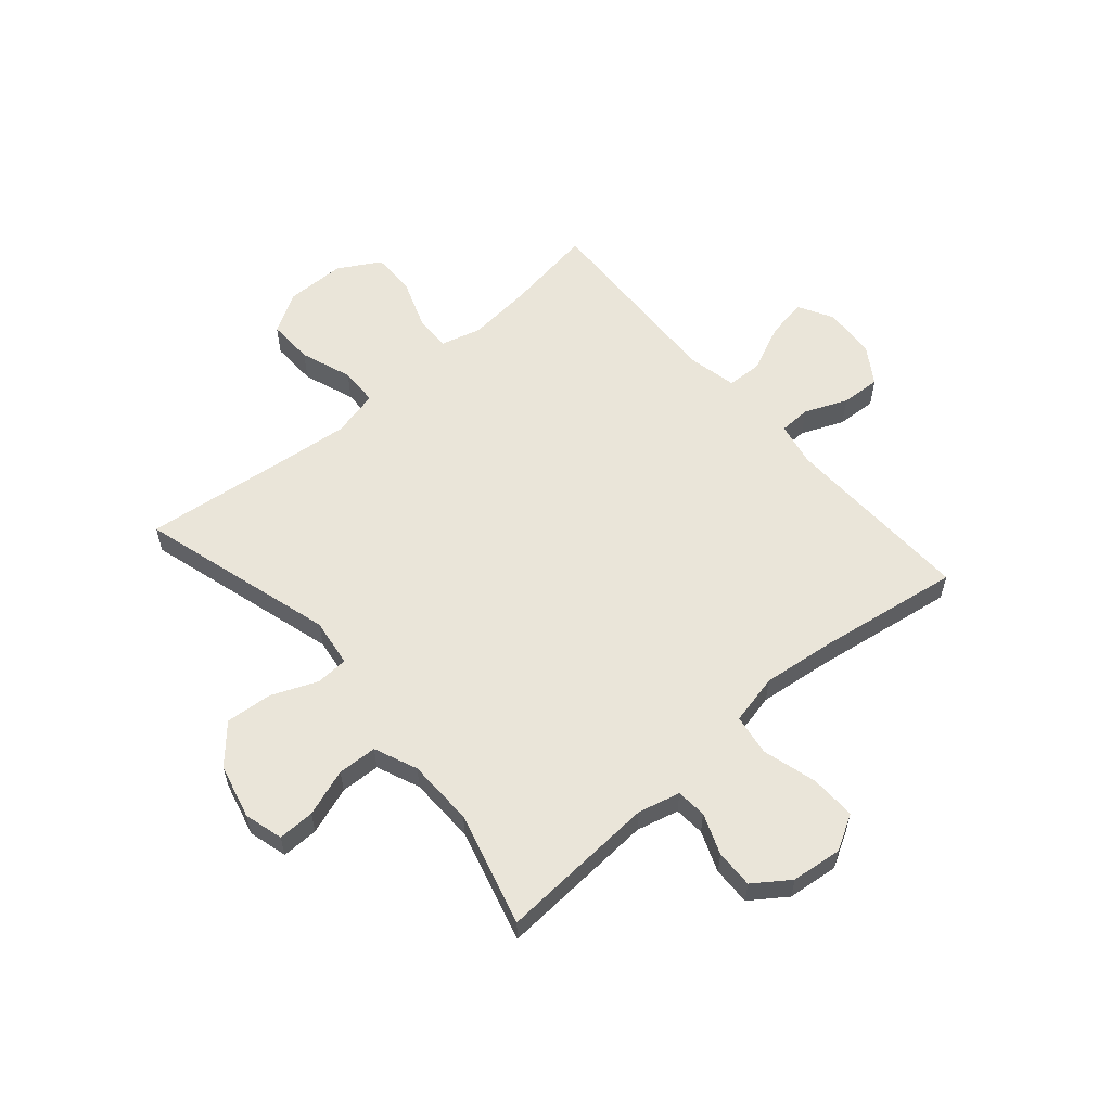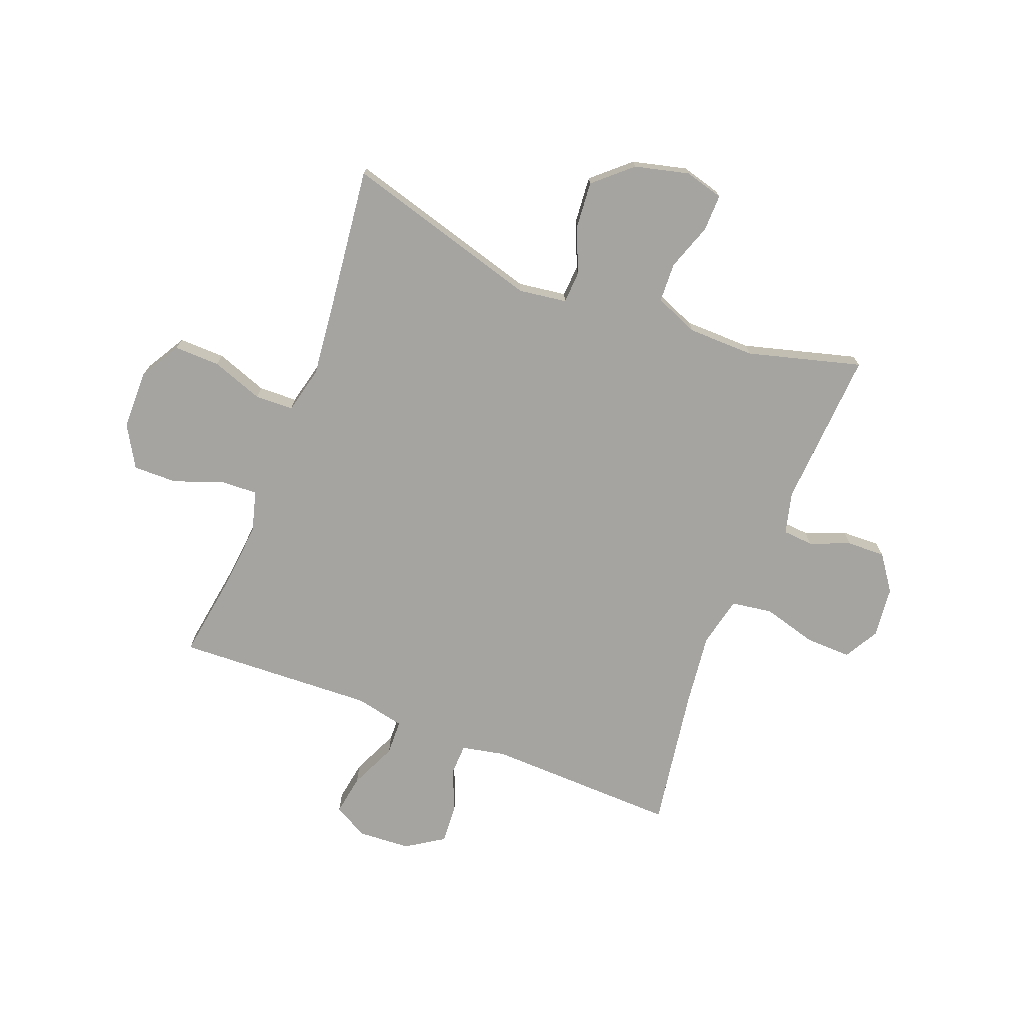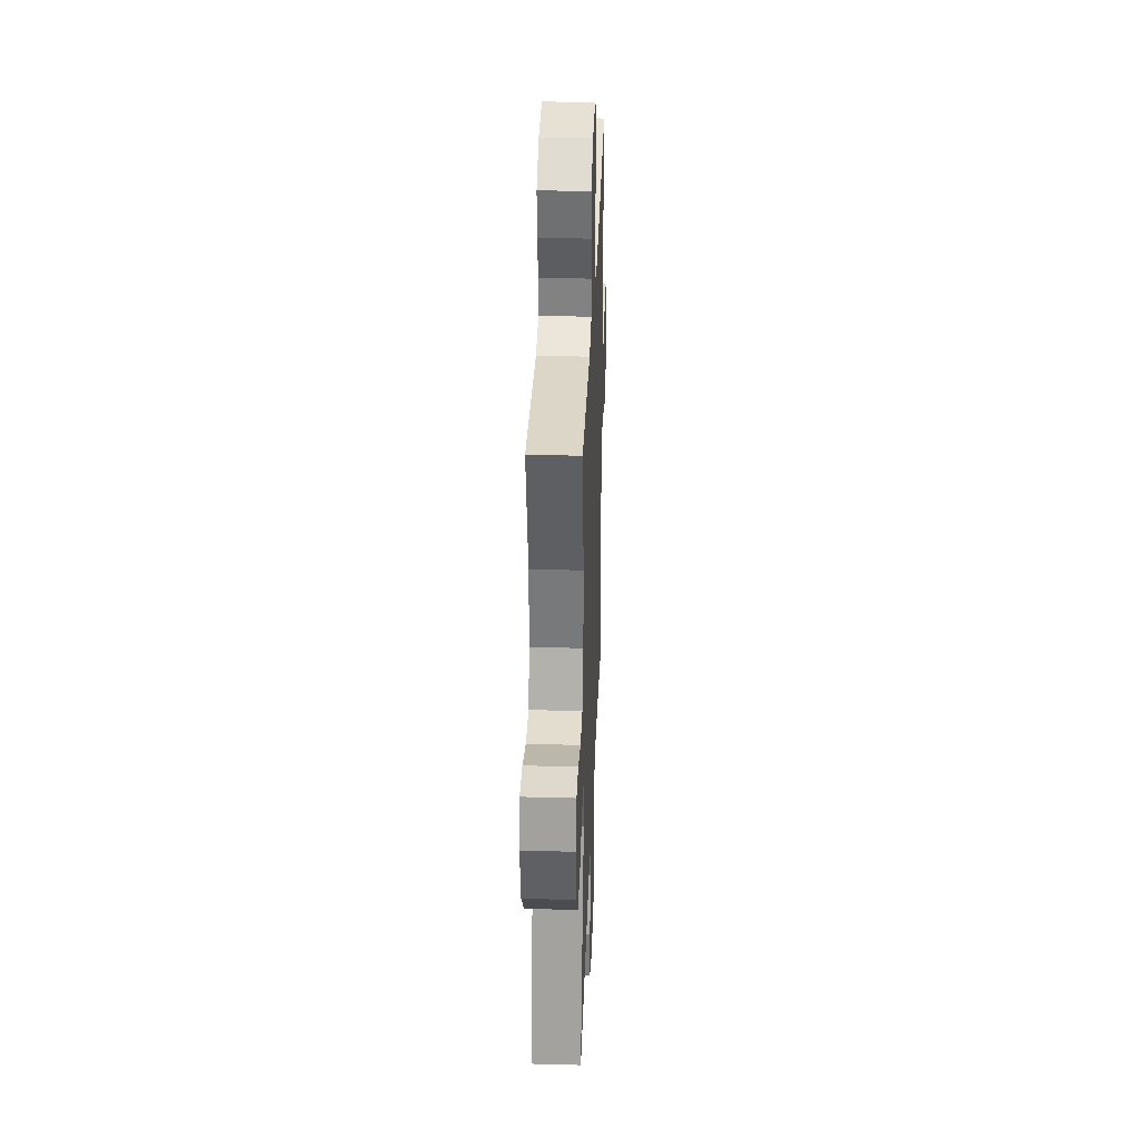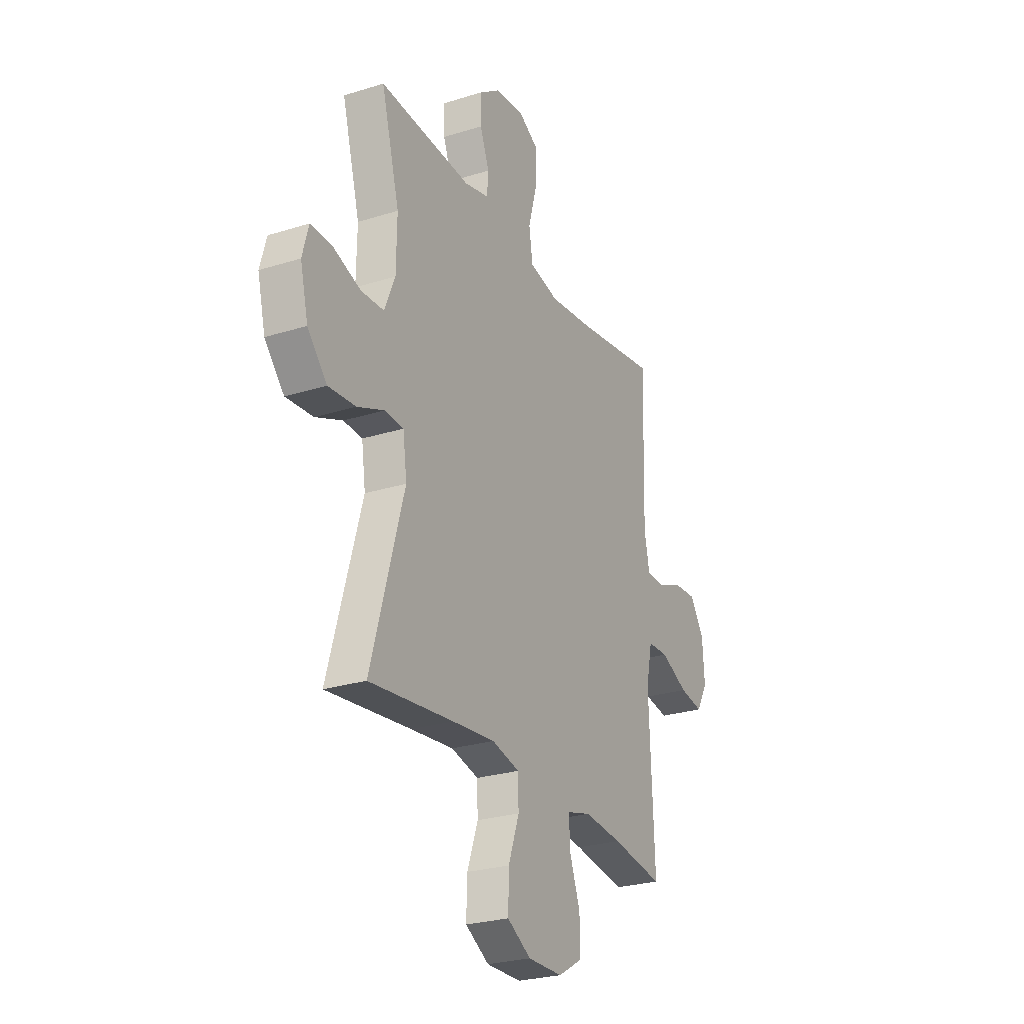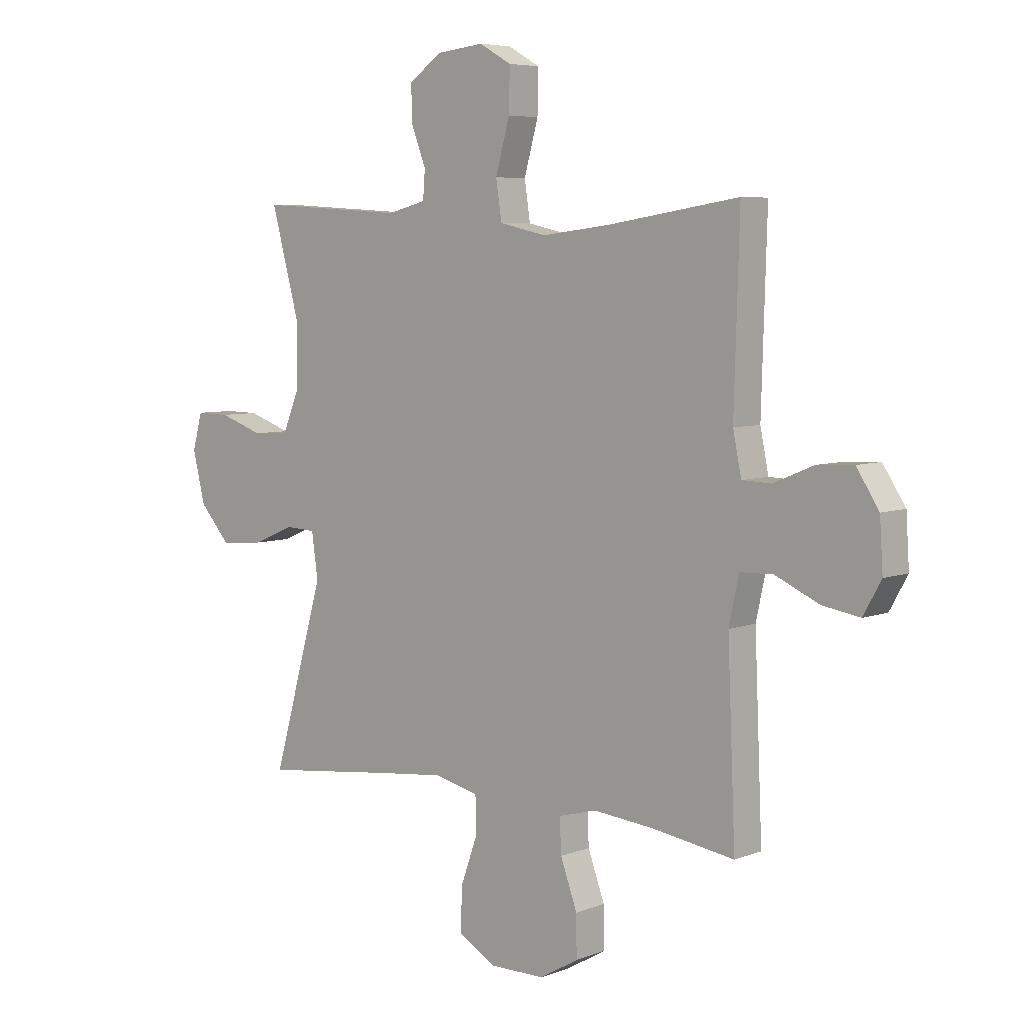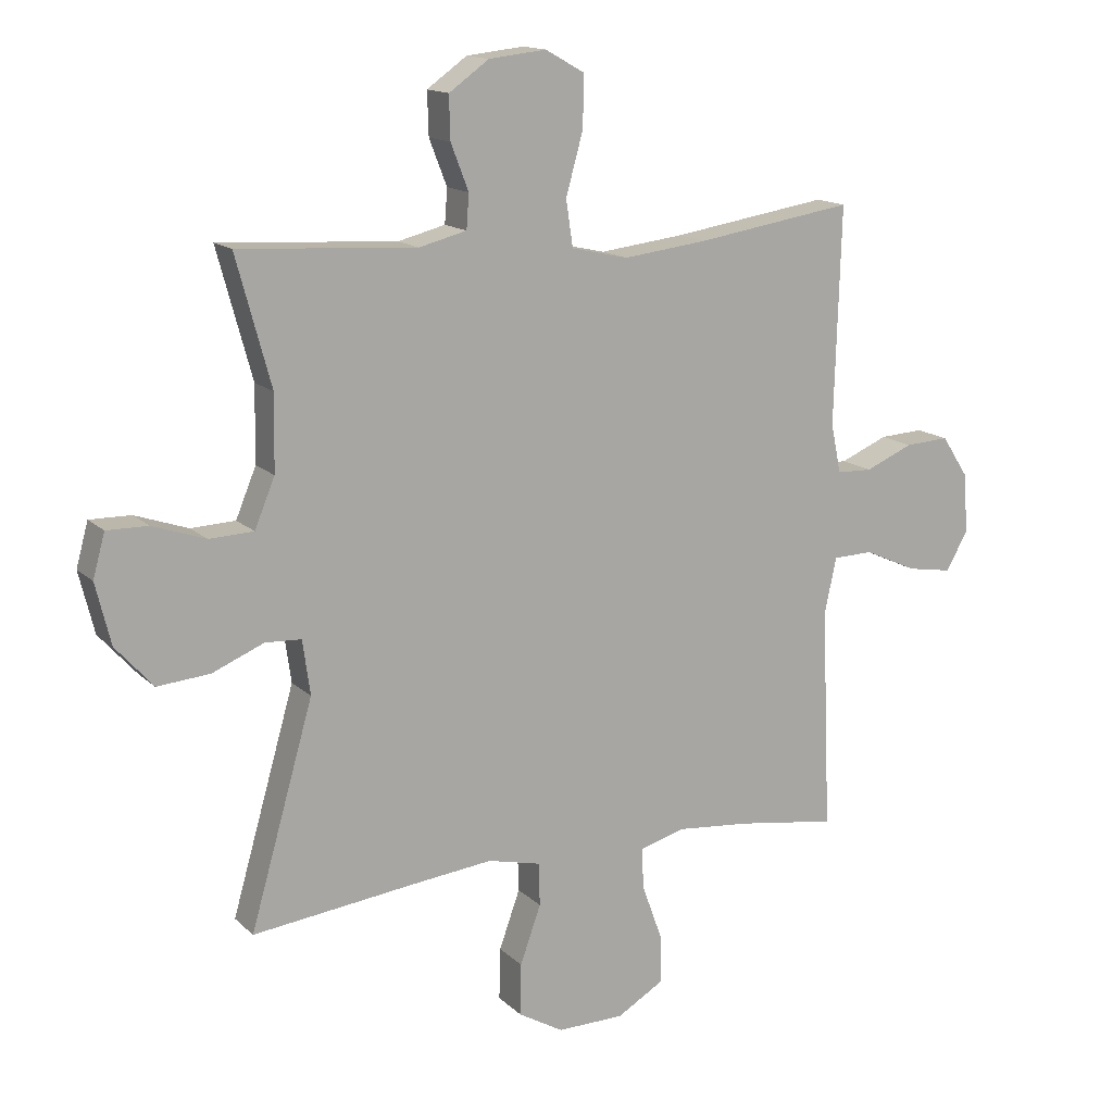
<metadata>
{"format":"obj","ext":"obj","renderer":"f3d","projection":"perspective","resolution":1024,"background":"white","views":[{"elev":58.2,"azim":-40.9,"up":"+Y"},{"elev":-73.2,"azim":-111.2,"up":"+Y"},{"elev":33.1,"azim":-87.9,"up":"+Z"},{"elev":-26.2,"azim":-63.6,"up":"+Z"},{"elev":6.0,"azim":41.2,"up":"+Z"},{"elev":14.6,"azim":-28.4,"up":"+Z"}]}
</metadata>
<code>
v 0.5 0.07 0.5
v 0.49 0.07 0.158
v 0.506 0.07 0.08
v 0.562 0.07 0.078
v 0.638 0.07 0.11
v 0.708 0.07 0.114
v 0.751 0.07 0.048
v 0.757 0.07 -0.046
v 0.723 0.07 -0.107
v 0.651 0.07 -0.095
v 0.567 0.07 -0.057
v 0.504 0.07 -0.059
v 0.485 0.07 -0.147
v 0.5 0.07 -0.5
v 0.342 0.07 -0.476
v 0.226 0.07 -0.465
v 0.153 0.07 -0.485
v 0.156 0.07 -0.55
v 0.188 0.07 -0.638
v 0.189 0.07 -0.716
v 0.115 0.07 -0.759
v 0.009 0.07 -0.76
v -0.063 0.07 -0.718
v -0.061 0.07 -0.636
v -0.028 0.07 -0.544
v -0.03 0.07 -0.476
v -0.114 0.07 -0.456
v -0.244 0.07 -0.47
v -0.5 0.07 -0.5
v -0.4 0.07 -0.151
v -0.412 0.07 -0.065
v -0.469 0.07 -0.062
v -0.551 0.07 -0.096
v -0.634 0.07 -0.103
v -0.693 0.07 -0.037
v -0.717 0.07 0.06
v -0.698 0.07 0.129
v -0.633 0.07 0.128
v -0.549 0.07 0.099
v -0.479 0.07 0.102
v -0.447 0.07 0.179
v -0.445 0.07 0.298
v -0.5 0.07 0.5
v -0.219 0.07 0.483
v -0.144 0.07 0.502
v -0.14 0.07 0.556
v -0.168 0.07 0.628
v -0.17 0.07 0.696
v -0.107 0.07 0.741
v -0.016 0.07 0.751
v 0.046 0.07 0.716
v 0.044 0.07 0.635
v 0.017 0.07 0.538
v 0.028 0.07 0.465
v 0.118 0.07 0.445
v 0.251 0.07 0.461
v 0.5 0 0.5
v 0.49 0 0.158
v 0.506 0 0.08
v 0.562 0 0.078
v 0.638 0 0.11
v 0.708 0 0.114
v 0.751 0 0.048
v 0.757 0 -0.046
v 0.723 0 -0.107
v 0.651 0 -0.095
v 0.567 0 -0.057
v 0.504 0 -0.059
v 0.485 0 -0.147
v 0.5 0 -0.5
v 0.342 0 -0.476
v 0.226 0 -0.465
v 0.153 0 -0.485
v 0.156 0 -0.55
v 0.188 0 -0.638
v 0.189 0 -0.716
v 0.115 0 -0.759
v 0.009 0 -0.76
v -0.063 0 -0.718
v -0.061 0 -0.636
v -0.028 0 -0.544
v -0.03 0 -0.476
v -0.114 0 -0.456
v -0.244 0 -0.47
v -0.5 0 -0.5
v -0.4 0 -0.151
v -0.412 0 -0.065
v -0.469 0 -0.062
v -0.551 0 -0.096
v -0.634 0 -0.103
v -0.693 0 -0.037
v -0.717 0 0.06
v -0.698 0 0.129
v -0.633 0 0.128
v -0.549 0 0.099
v -0.479 0 0.102
v -0.447 0 0.179
v -0.445 0 0.298
v -0.5 0 0.5
v -0.219 0 0.483
v -0.144 0 0.502
v -0.14 0 0.556
v -0.168 0 0.628
v -0.17 0 0.696
v -0.107 0 0.741
v -0.016 0 0.751
v 0.046 0 0.716
v 0.044 0 0.635
v 0.017 0 0.538
v 0.028 0 0.465
v 0.118 0 0.445
v 0.251 0 0.461
f 50 51 52 53
f 50 53 54
f 49 50 54
f 46 47 48 49
f 45 46 49 54
f 44 45 54 55
f 42 43 44 55
f 36 37 38 39
f 36 39 40
f 35 36 40
f 32 33 34 35
f 31 32 35 40
f 28 29 30
f 27 28 30 31
f 26 27 31 40
f 22 23 24 25
f 22 25 26
f 21 22 26
f 18 19 20 21
f 17 18 21 26
f 16 17 26 40
f 13 14 15
f 12 13 15 16
f 8 9 10 11
f 8 11 12
f 7 8 12
f 4 5 6 7
f 3 4 7 12
f 2 3 12 16
f 56 1 2 16
f 41 42 55 56
f 16 40 41 56
f 109 108 107 106
f 110 109 106
f 110 106 105
f 105 104 103 102
f 110 105 102 101
f 111 110 101 100
f 111 100 99 98
f 95 94 93 92
f 96 95 92
f 96 92 91
f 91 90 89 88
f 96 91 88 87
f 86 85 84
f 87 86 84 83
f 96 87 83 82
f 81 80 79 78
f 82 81 78
f 82 78 77
f 77 76 75 74
f 82 77 74 73
f 96 82 73 72
f 71 70 69
f 72 71 69 68
f 67 66 65 64
f 68 67 64
f 68 64 63
f 63 62 61 60
f 68 63 60 59
f 72 68 59 58
f 72 58 57 112
f 112 111 98 97
f 112 97 96 72
f 1 57 58 2
f 2 58 59 3
f 3 59 60 4
f 4 60 61 5
f 5 61 62 6
f 6 62 63 7
f 7 63 64 8
f 8 64 65 9
f 9 65 66 10
f 10 66 67 11
f 11 67 68 12
f 12 68 69 13
f 13 69 70 14
f 14 70 71 15
f 15 71 72 16
f 16 72 73 17
f 17 73 74 18
f 18 74 75 19
f 19 75 76 20
f 20 76 77 21
f 21 77 78 22
f 22 78 79 23
f 23 79 80 24
f 24 80 81 25
f 25 81 82 26
f 26 82 83 27
f 27 83 84 28
f 28 84 85 29
f 29 85 86 30
f 30 86 87 31
f 31 87 88 32
f 32 88 89 33
f 33 89 90 34
f 34 90 91 35
f 35 91 92 36
f 36 92 93 37
f 37 93 94 38
f 38 94 95 39
f 39 95 96 40
f 40 96 97 41
f 41 97 98 42
f 42 98 99 43
f 43 99 100 44
f 44 100 101 45
f 45 101 102 46
f 46 102 103 47
f 47 103 104 48
f 48 104 105 49
f 49 105 106 50
f 50 106 107 51
f 51 107 108 52
f 52 108 109 53
f 53 109 110 54
f 54 110 111 55
f 55 111 112 56
f 56 112 57 1

</code>
